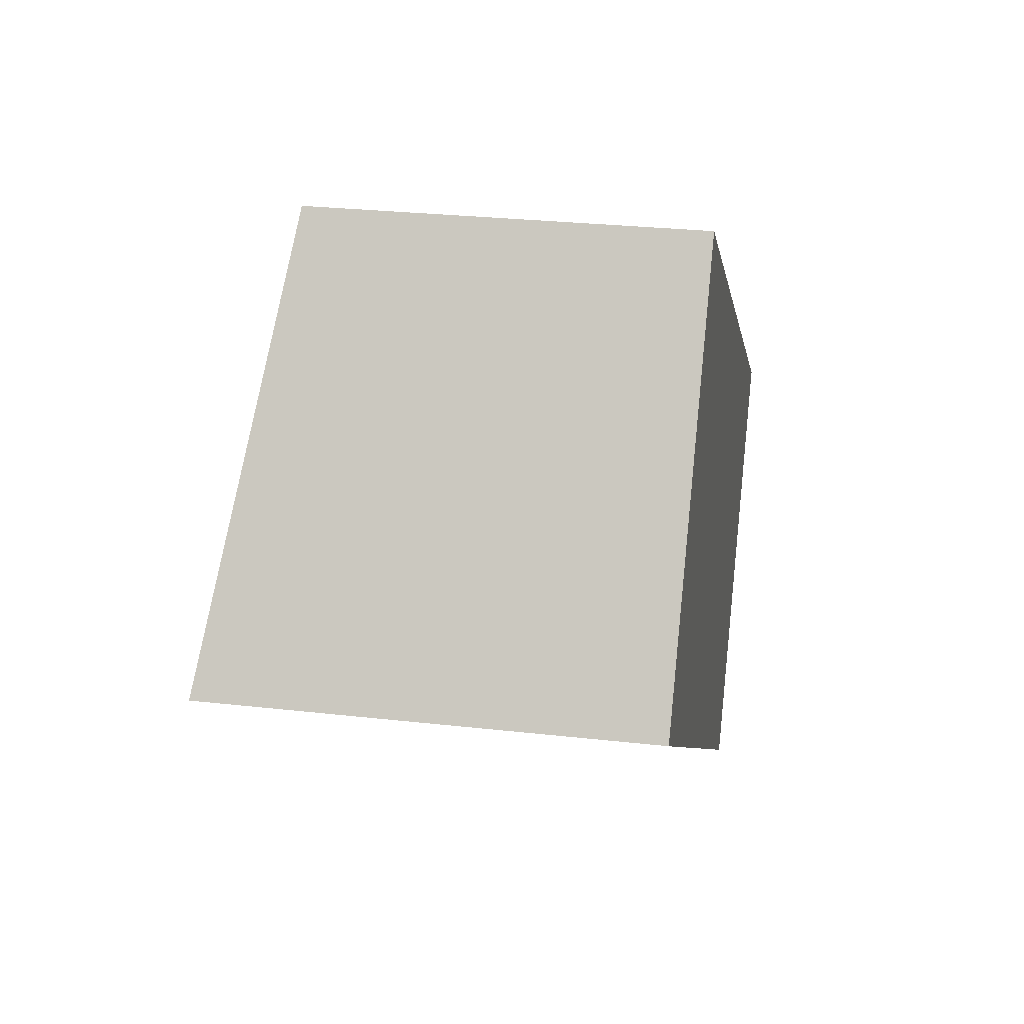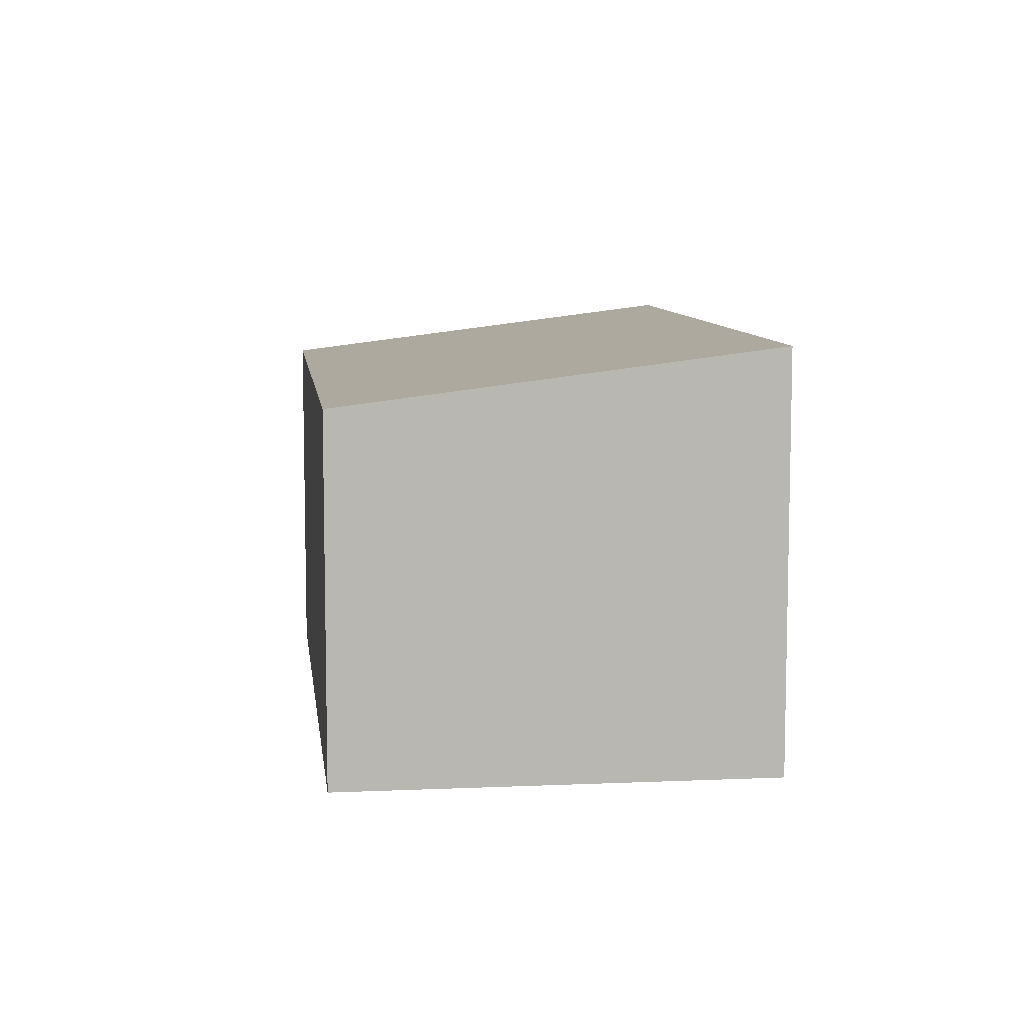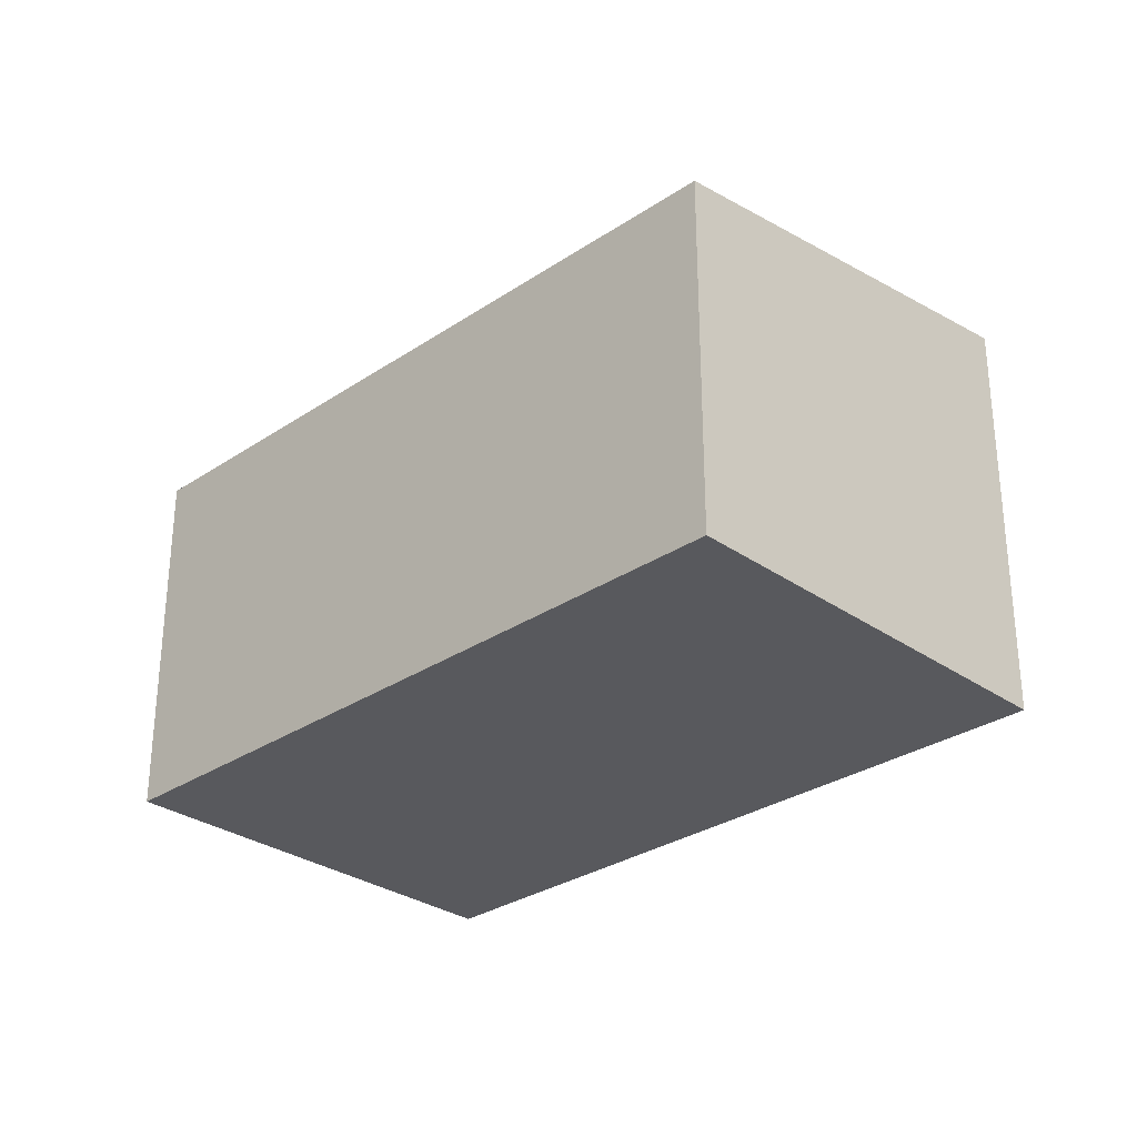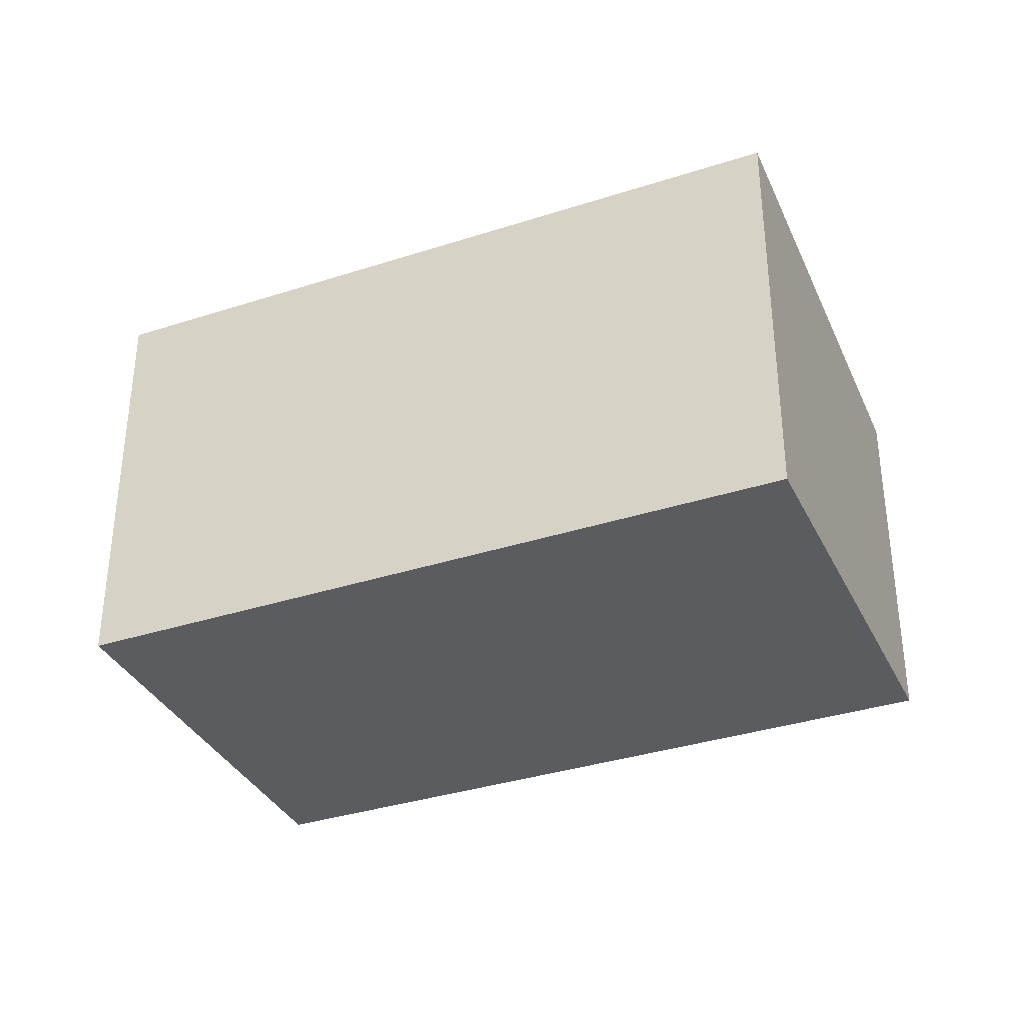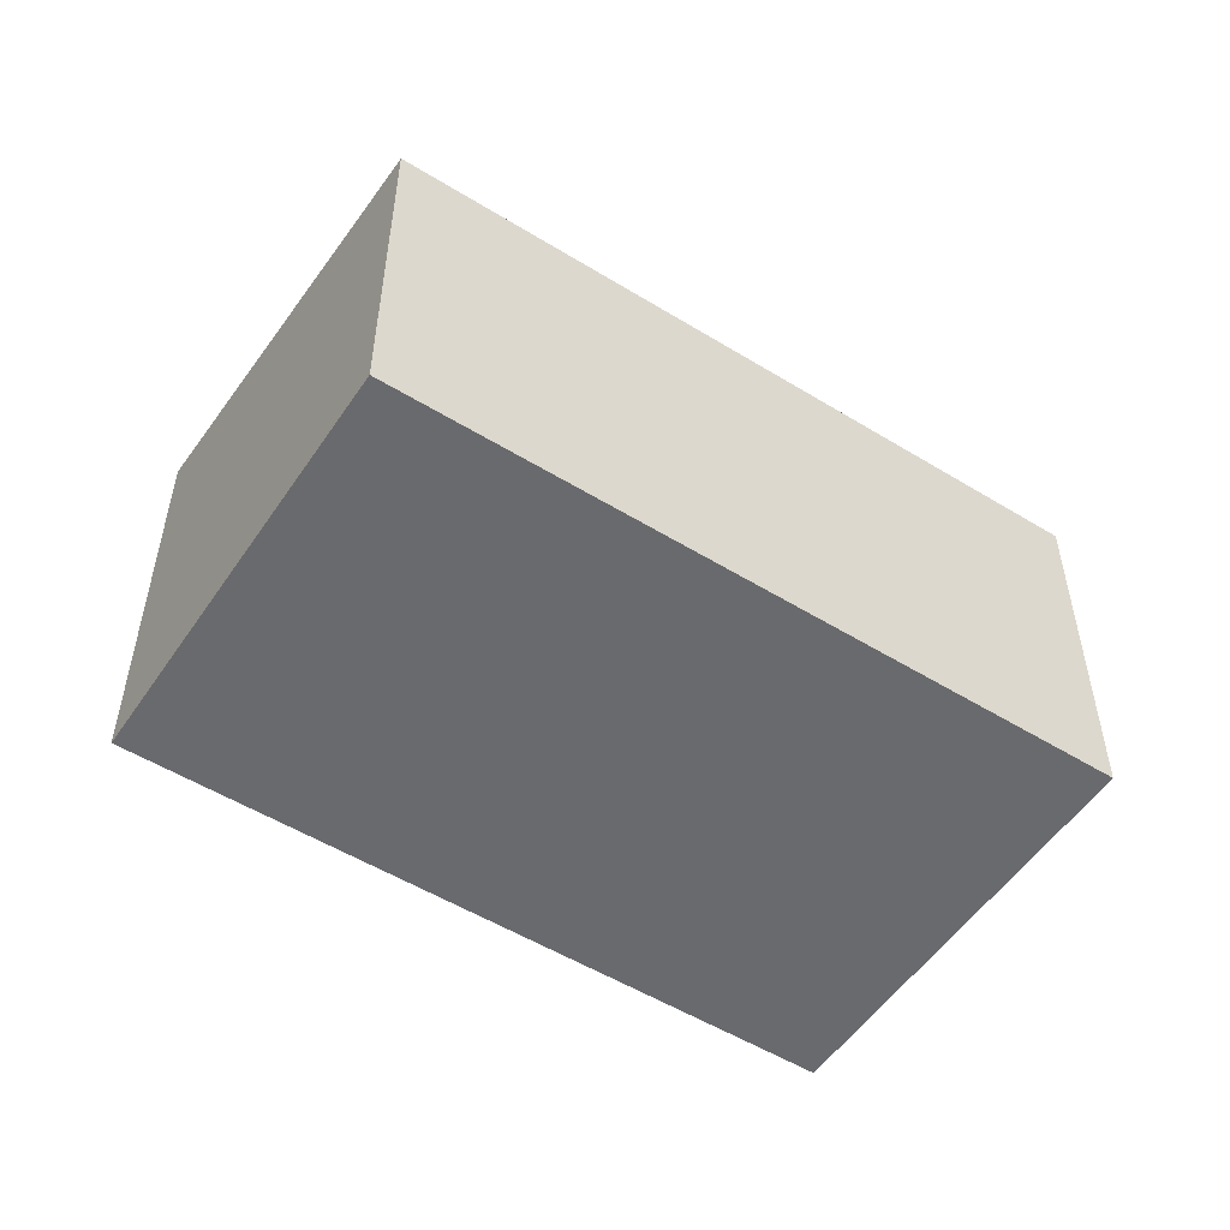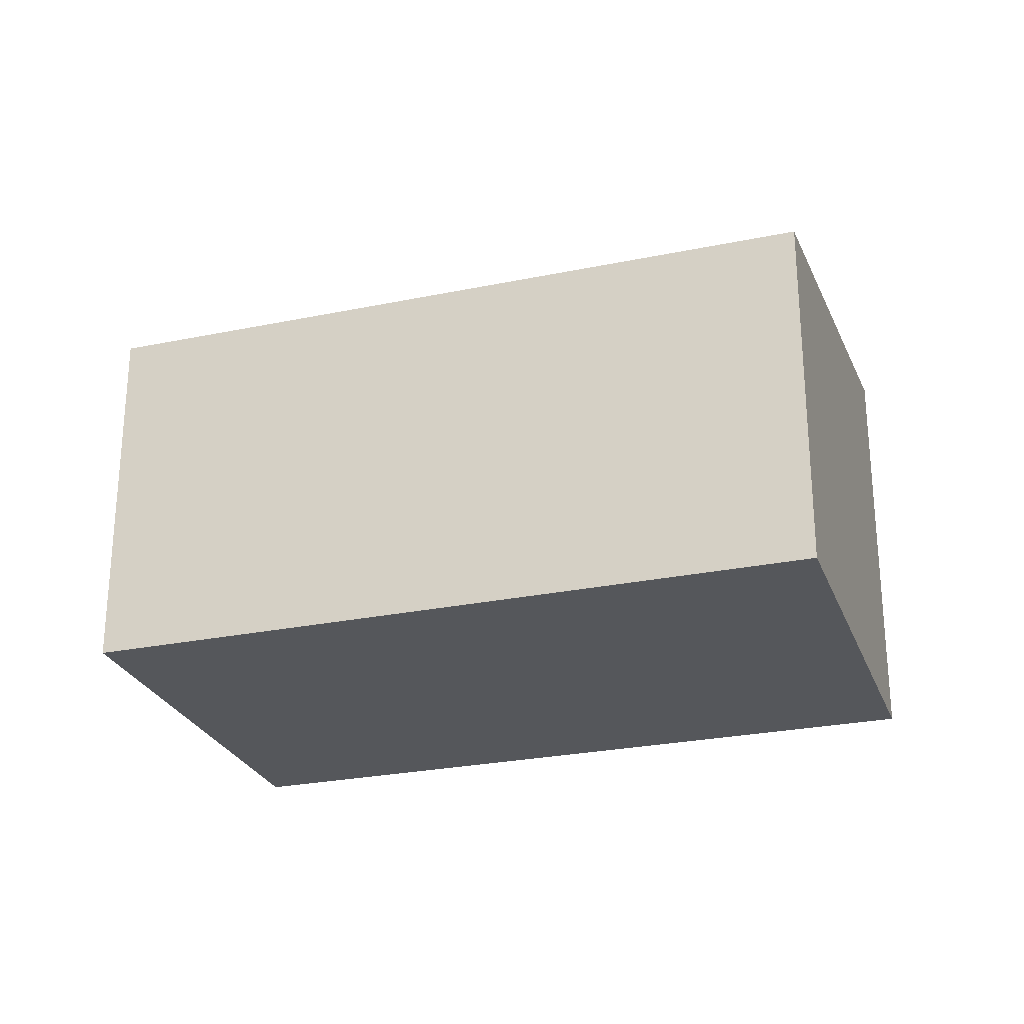
<metadata>
{"format":"obj","ext":"obj","renderer":"f3d","projection":"perspective","resolution":1024,"background":"white","views":[{"elev":27.6,"azim":-80.1,"up":"+Z"},{"elev":8.5,"azim":116.3,"up":"+Y"},{"elev":-29.9,"azim":77.6,"up":"+Y"},{"elev":-35.2,"azim":-123.5,"up":"+Y"},{"elev":-53.1,"azim":-0.1,"up":"+Y"},{"elev":-26.4,"azim":51.3,"up":"+Y"}]}
</metadata>
<code>
v  0 3.496 2.141e-16
v  7.219 3.042 -0.318
v  5.197 3.496 -3.405
v  2.022 3.042 3.087
v  5.197 2.085e-16 -3.405
v  7.219 1.947e-17 -0.318
v  0 0 0
v  2.022 -1.89e-16 3.087
g defaultobject
f 1 2 3
f 2 1 4
f 2 5 3
f 5 2 6
f 5 1 3
f 1 5 7
f 7 4 1
f 4 7 8
f 8 2 4
f 2 8 6
f 6 7 5
f 7 6 8

</code>
